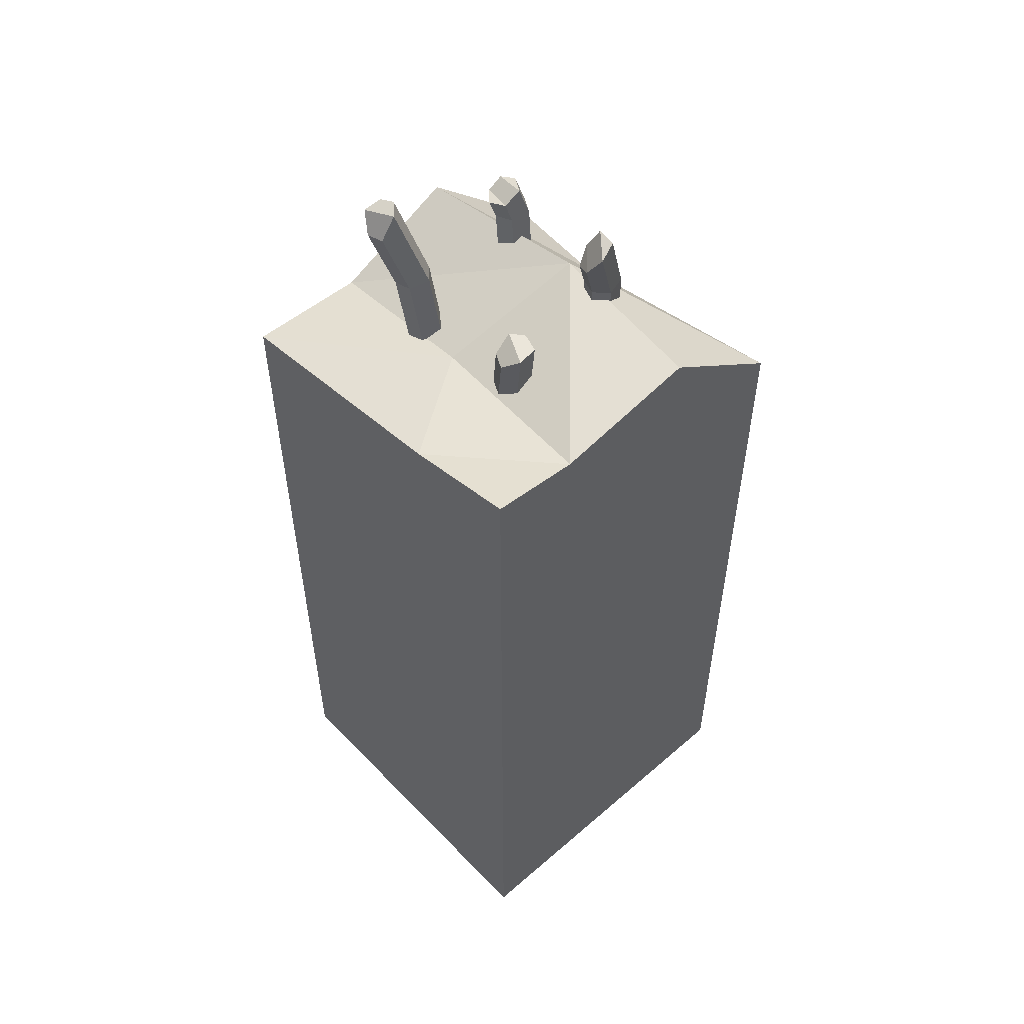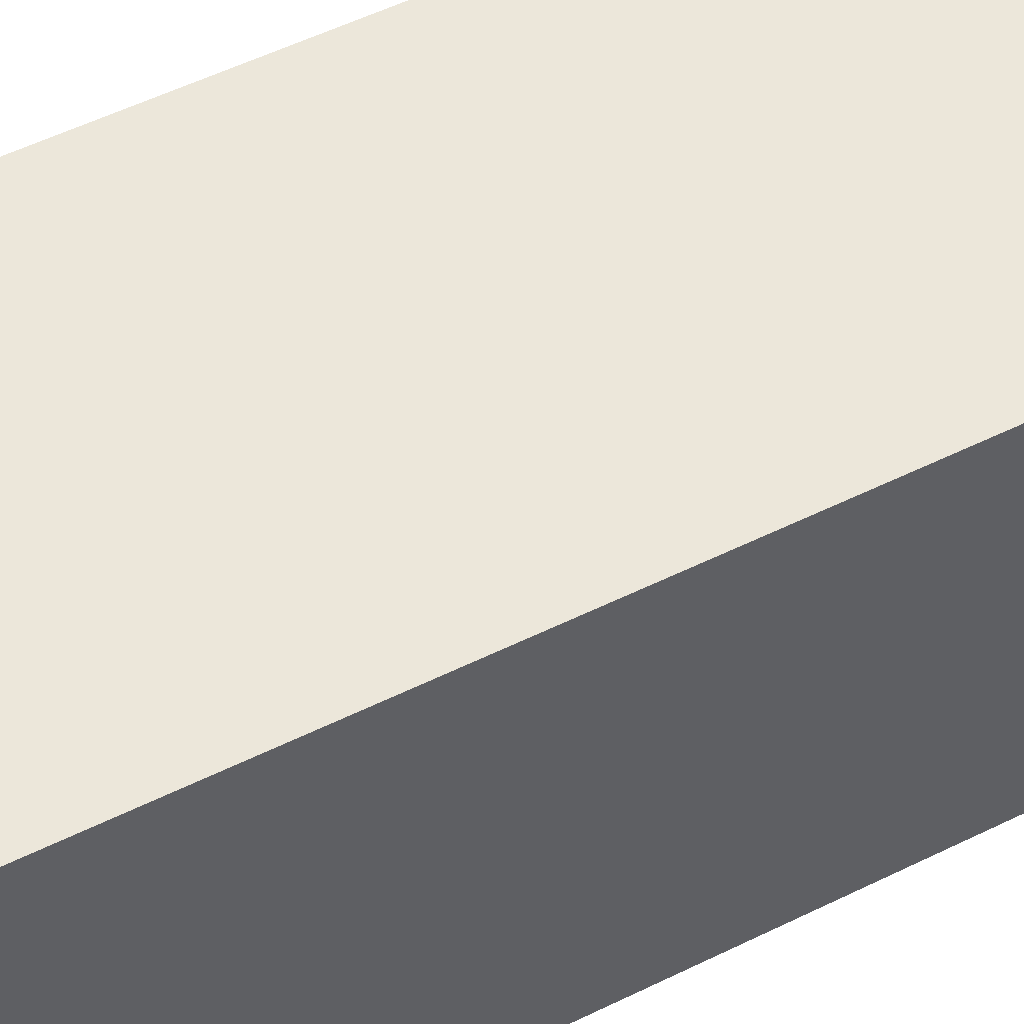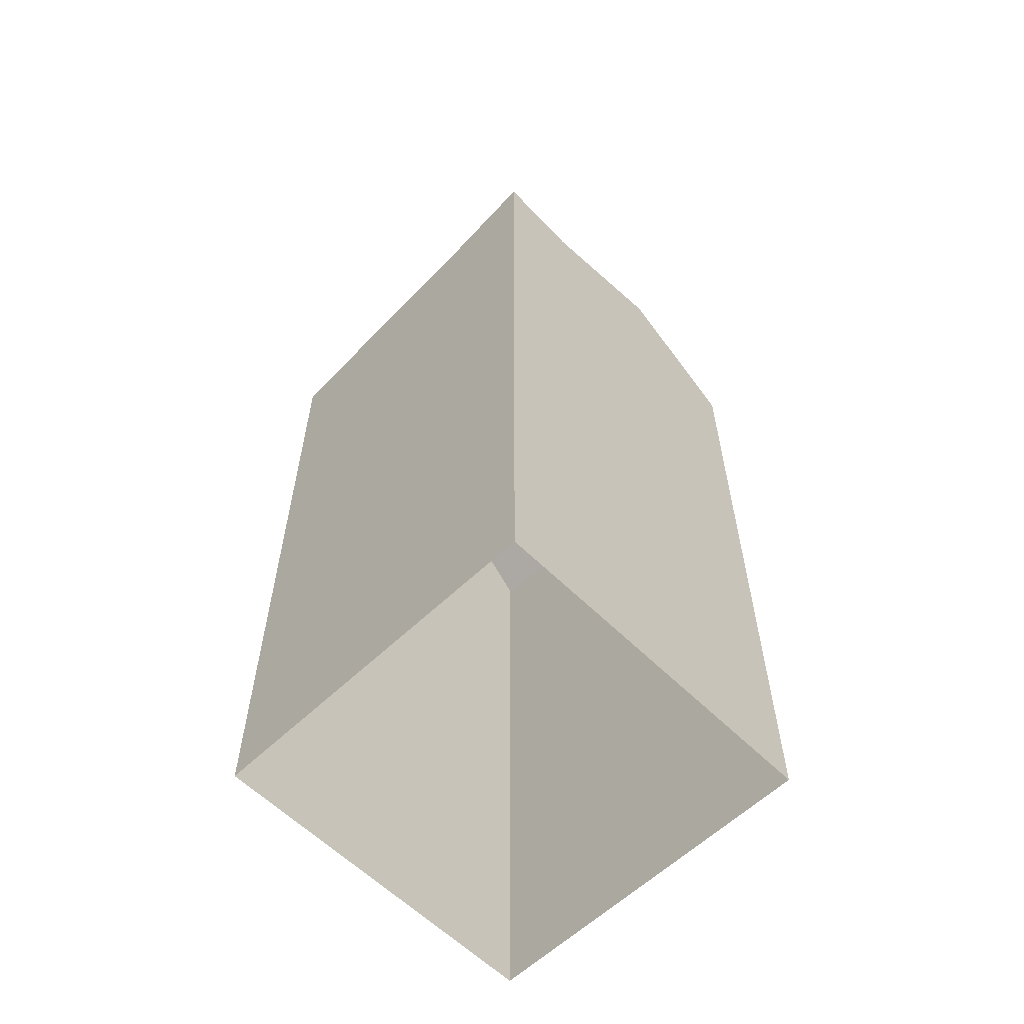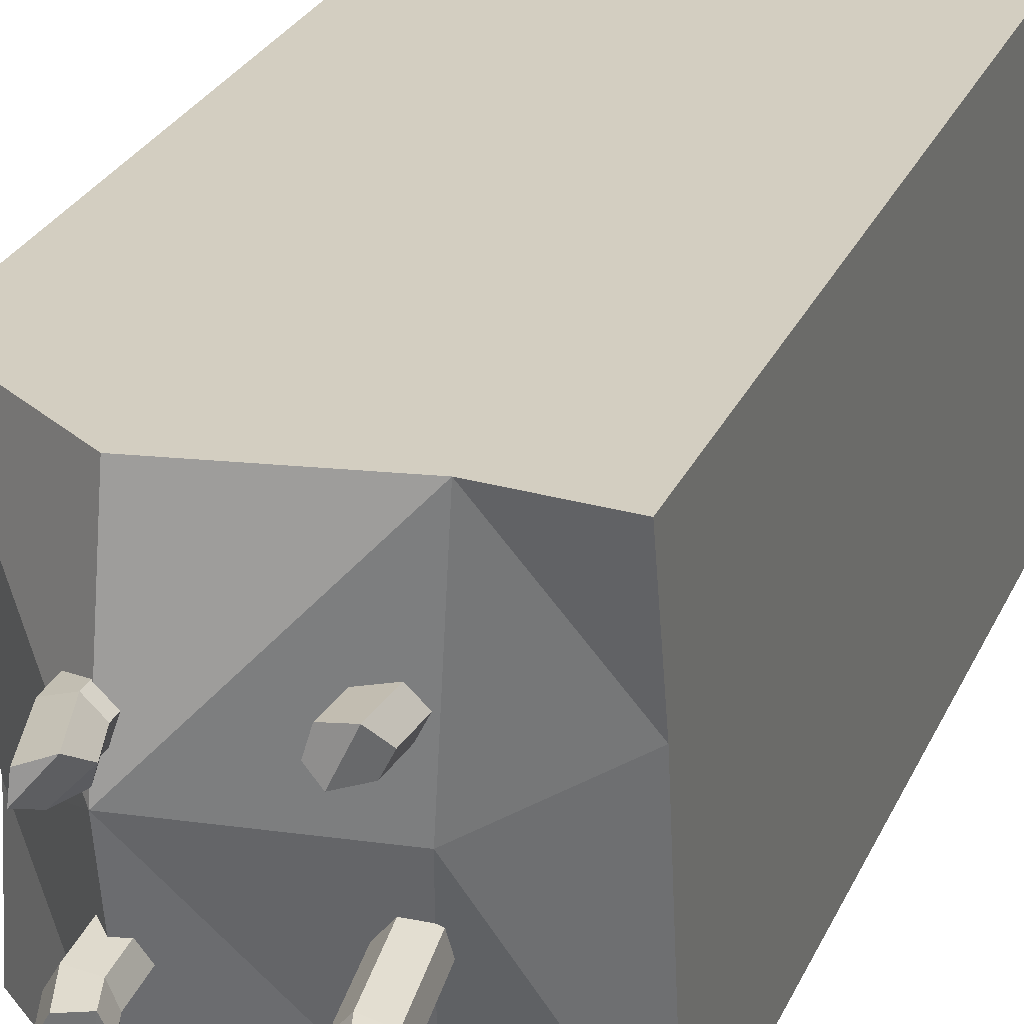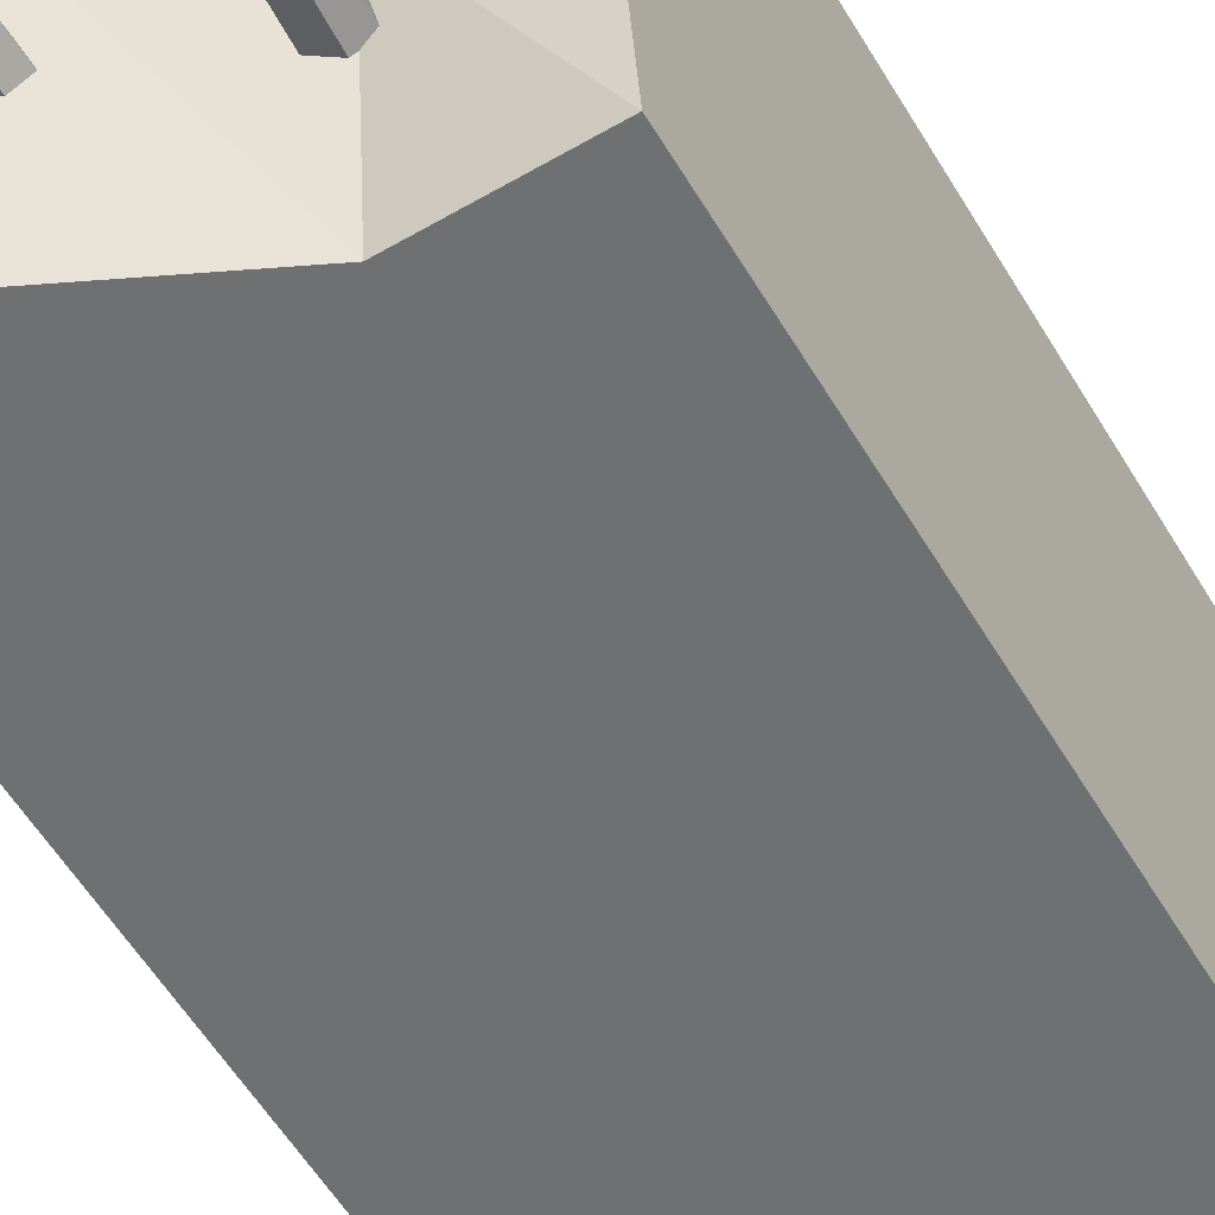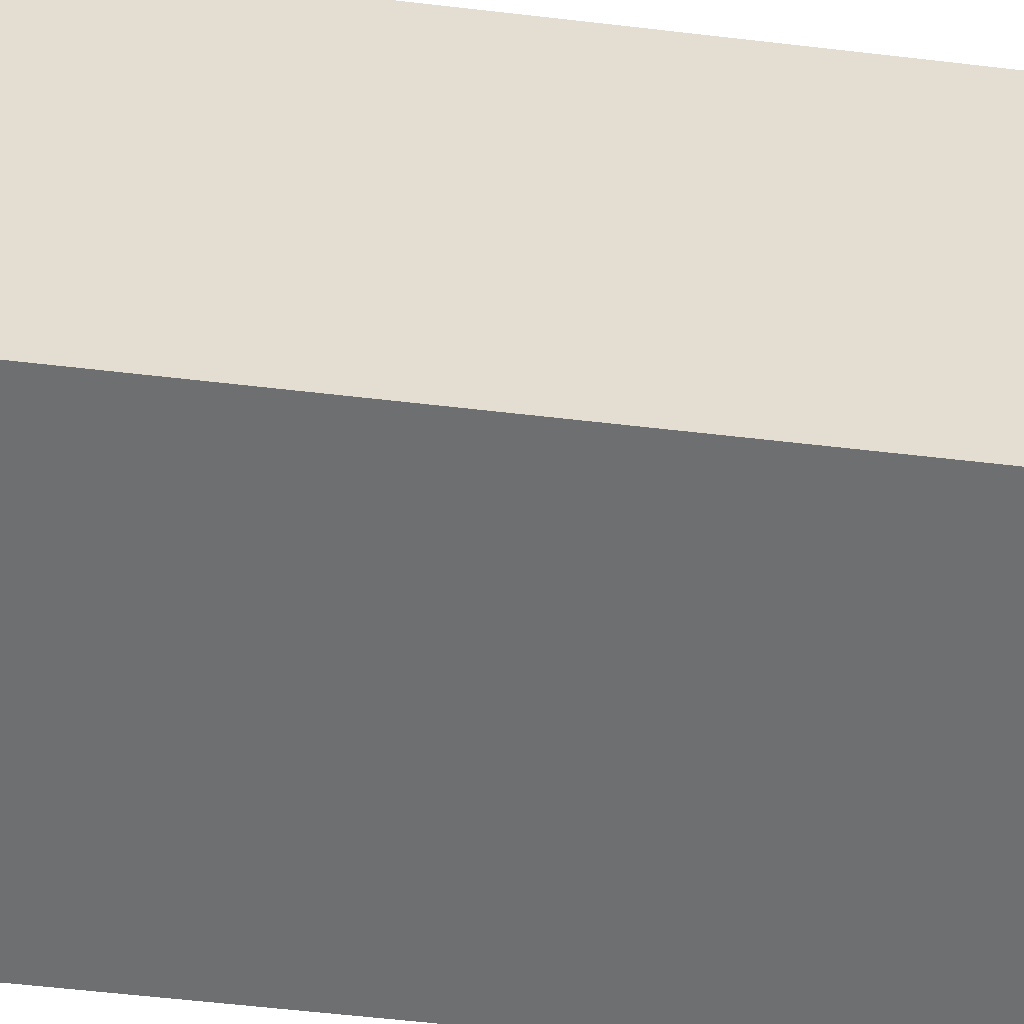
<metadata>
{"format":"obj","ext":"obj","renderer":"f3d","projection":"perspective","resolution":1024,"background":"white","views":[{"elev":53.6,"azim":-42.6,"up":"+Y"},{"elev":53.8,"azim":62.3,"up":"+Z"},{"elev":-59.5,"azim":-45.5,"up":"+Y"},{"elev":25.1,"azim":-160.9,"up":"+Z"},{"elev":-54.9,"azim":-150.0,"up":"+Z"},{"elev":-54.5,"azim":82.8,"up":"+Z"}]}
</metadata>
<code>
o pillar_hs_1_broken
v -0.3 0 0.3
v -0.3 0 -0.3
v 0.3 0 0.3
v 0.3 0 -0.3
v 0.09089 1.445 0.04013
v -0.1289 1.344 -0.004395
v 0.09732 1.371 -0.3
v 0.3 1.253 0.3
v -0.3 1.384 0.3
v -0.1531 1.368 0.3
v 0.08597 1.409 0.3
v 0.3 1.18 -0.3
v 0.3 1.162 -0.1187
v -0.3 1.281 -0.3
v -0.1054 1.276 -0.3
v -0.3 1.34 0.1083
v -0.1283 1.3 -0.07549
v -0.1727 1.562 -0.1119
v -0.1337 1.297 -0.1048
v -0.178 1.557 -0.141
v -0.09545 1.304 -0.0648
v -0.1495 1.603 -0.1079
v -0.1111 1.297 -0.1228
v -0.07512 1.303 -0.08836
v -0.1296 1.605 -0.1318
v -0.1631 1.586 -0.1644
v -0.136 1.597 -0.1566
v -0.08243 1.3 -0.1138
v -0.1413 1.449 -0.0903
v -0.1467 1.445 -0.1196
v -0.0881 1.452 -0.1032
v -0.1241 1.445 -0.1377
v -0.1084 1.453 -0.07962
v -0.09541 1.449 -0.1286
v 0.09105 1.4 0.1363
v 0.09105 1.45 0.1363
v 0.06948 1.4 0.1155
v 0.06948 1.45 0.1155
v 0.1243 1.4 0.1262
v 0.1243 1.45 0.1262
v 0.07753 1.4 0.08772
v 0.1272 1.4 0.0952
v 0.1272 1.45 0.0952
v 0.07753 1.45 0.08772
v 0.1064 1.45 0.07857
v 0.1064 1.4 0.07857
v 0.06229 1.545 0.1414
v 0.05059 1.511 0.1189
v 0.09348 1.557 0.1316
v 0.09595 1.56 0.1007
v 0.06347 1.496 0.09019
v 0.08539 1.522 0.08227
v -0.1151 1.327 0.1341
v -0.1151 1.446 0.1449
v -0.1328 1.329 0.11
v -0.1328 1.426 0.1187
v -0.08064 1.327 0.1299
v -0.08064 1.447 0.1407
v -0.12 1.331 0.08407
v -0.07233 1.33 0.1
v -0.07233 1.45 0.1108
v -0.12 1.428 0.0928
v -0.09 1.451 0.09088
v -0.09 1.332 0.08008
v 0.07653 1.302 -0.07093
v 0.07653 1.462 -0.08332
v 0.06577 1.3 -0.09882
v 0.06577 1.46 -0.1112
v 0.1109 1.303 -0.06611
v 0.1109 1.462 -0.0785
v 0.08482 1.298 -0.1206
v 0.1267 1.301 -0.09286
v 0.1267 1.46 -0.1052
v 0.08482 1.458 -0.133
v 0.1148 1.458 -0.1291
v 0.1148 1.299 -0.1167
v 0.06706 1.497 -0.08862
v 0.05657 1.492 -0.1162
v 0.0948 1.515 -0.08532
v 0.1105 1.515 -0.1122
v 0.07543 1.493 -0.1382
v 0.09883 1.51 -0.1357
f 5 6 10
f 14 16 6
f 7 5 13
f 15 6 5
f 15 14 6
f 10 16 9
f 5 11 8
f 12 7 13
f 13 5 8
f 7 15 5
f 11 5 10
f 6 16 10
f 8 10 1 3
f 2 14 15
f 15 7 12
f 4 12 13
f 13 8 3 4
f 8 11 10
f 10 9 1
f 2 15 12 4
f 1 9 16
f 16 14 2 1
f 25 27 26 22
f 29 18 20 30
f 34 32 26 27
f 29 33 22 18
f 33 21 24 31
f 32 30 20 26
f 31 34 27 25
f 24 28 34 31
f 23 19 30 32
f 22 33 31 25
f 17 21 33 29
f 28 23 32 34
f 17 29 30 19
f 22 26 20 18
f 38 36 47 48
f 35 36 38 37
f 46 41 44 45
f 35 39 40 36
f 40 39 42 43
f 41 37 38 44
f 42 46 45 43
f 52 51 48
f 43 45 52 50
f 40 43 50 49
f 36 40 49 47
f 44 38 48 51
f 51 52 45 44
f 49 50 47
f 50 52 48 47
f 63 62 56 54
f 53 54 56 55
f 64 59 62 63
f 53 57 58 54
f 58 57 60 61
f 59 55 56 62
f 60 64 63 61
f 61 63 54 58
f 75 74 81 82
f 65 66 68 67
f 76 71 74 75
f 65 69 70 66
f 70 69 72 73
f 71 67 68 74
f 72 76 75 73
f 77 81 78
f 73 75 82 80
f 70 73 80 79
f 66 70 79 77
f 74 68 78 81
f 68 66 77 78
f 82 81 77 79
f 80 82 79

</code>
